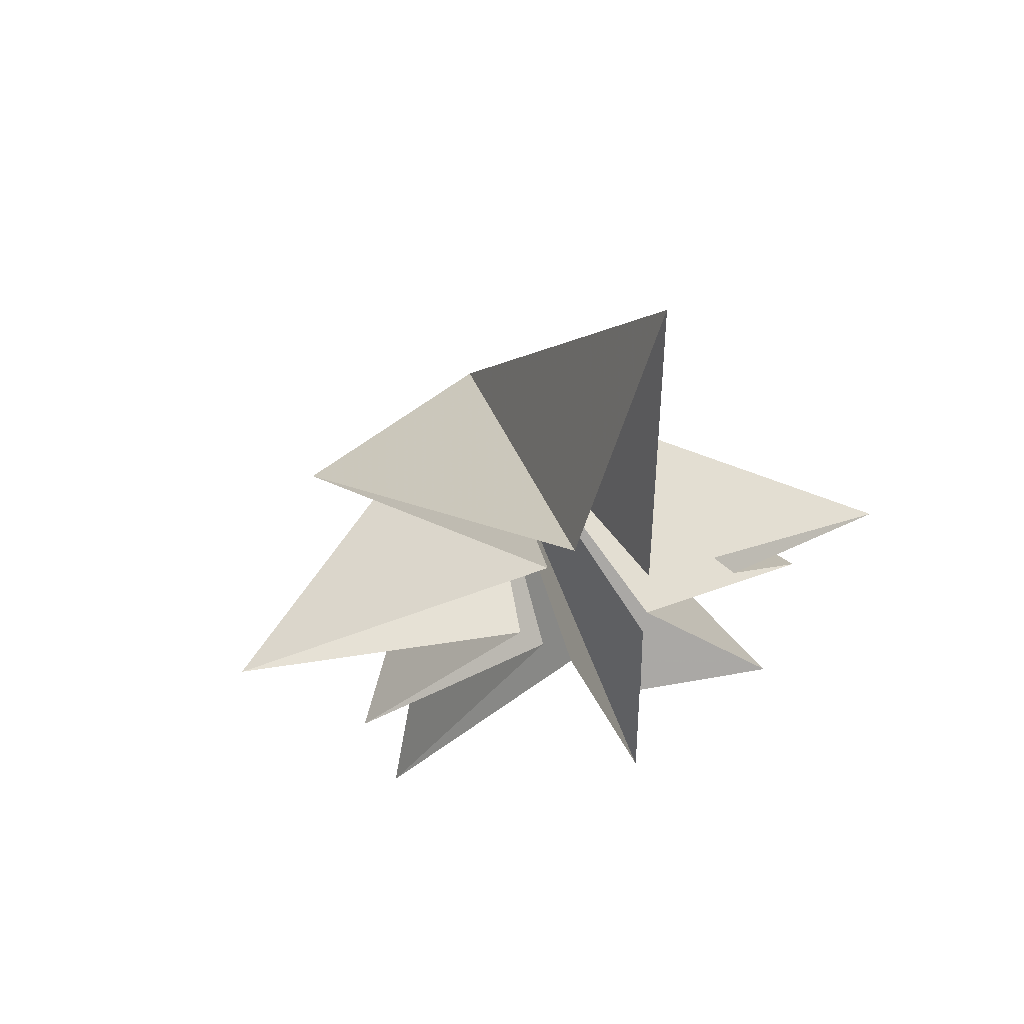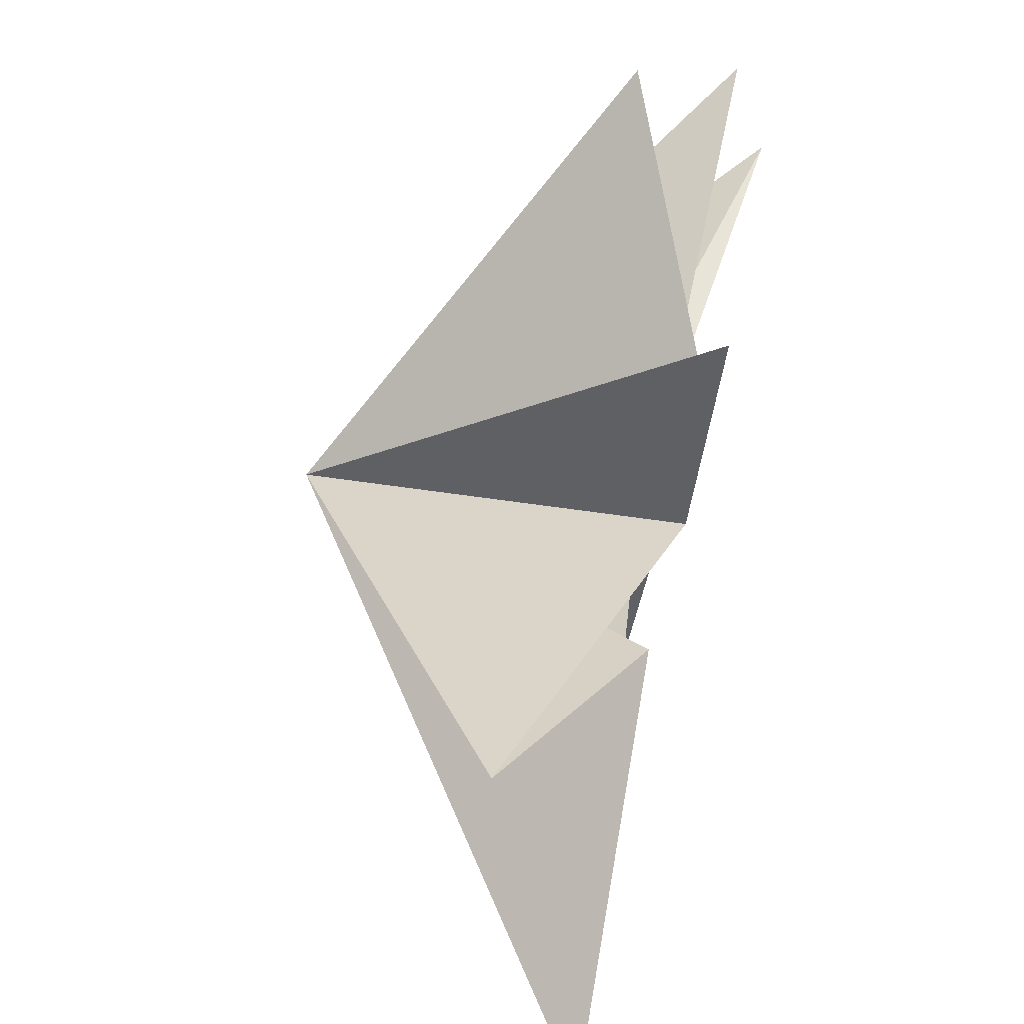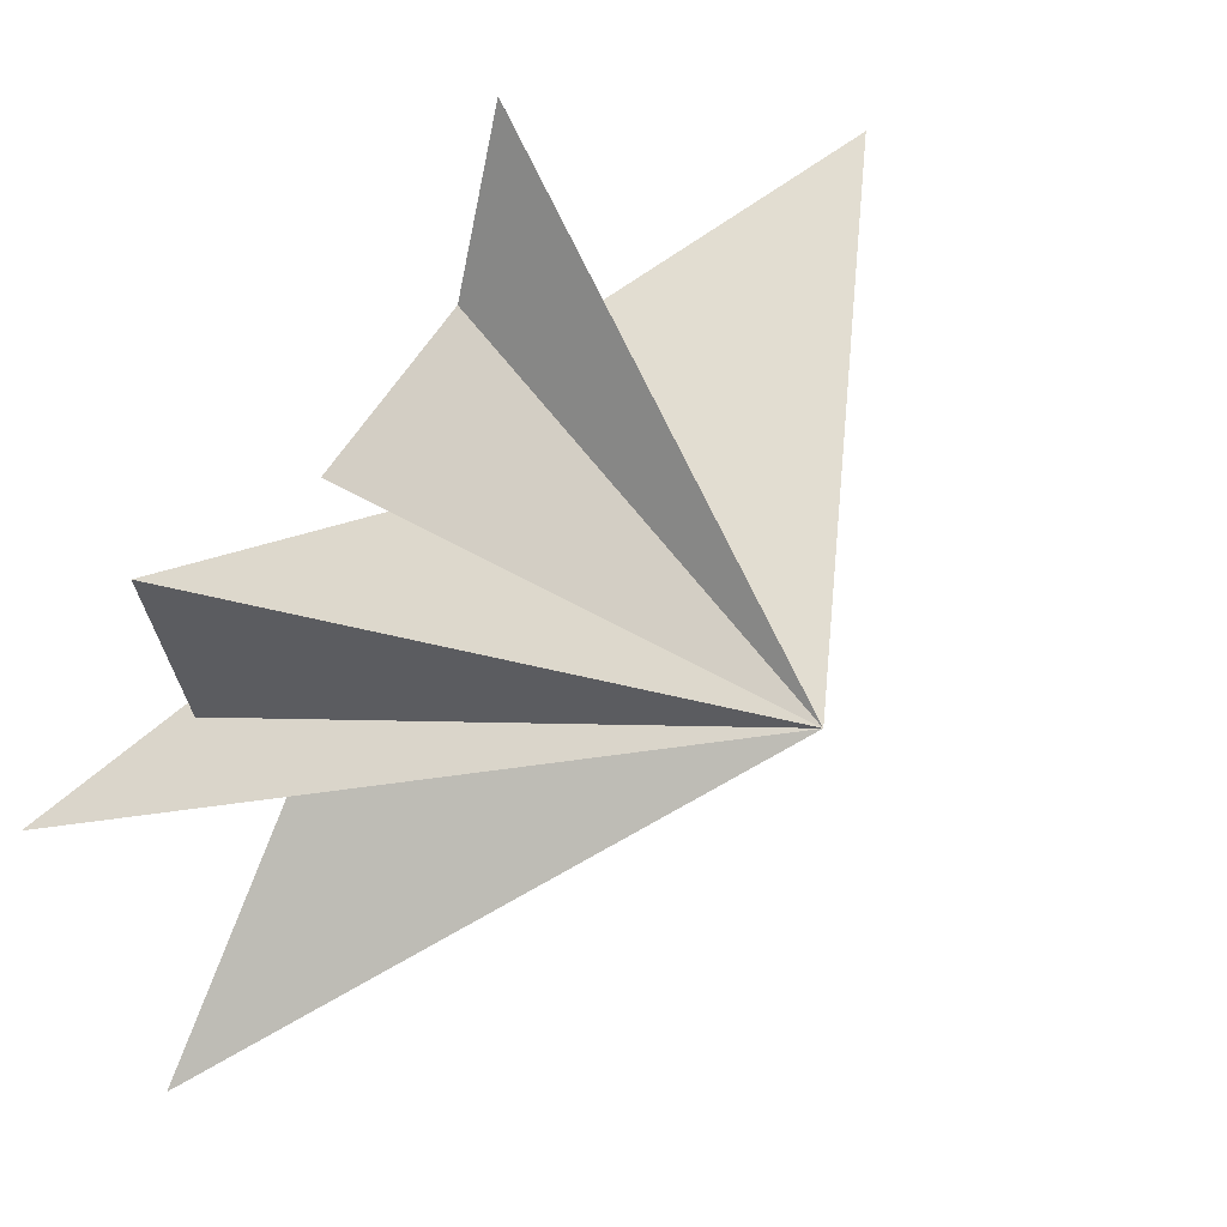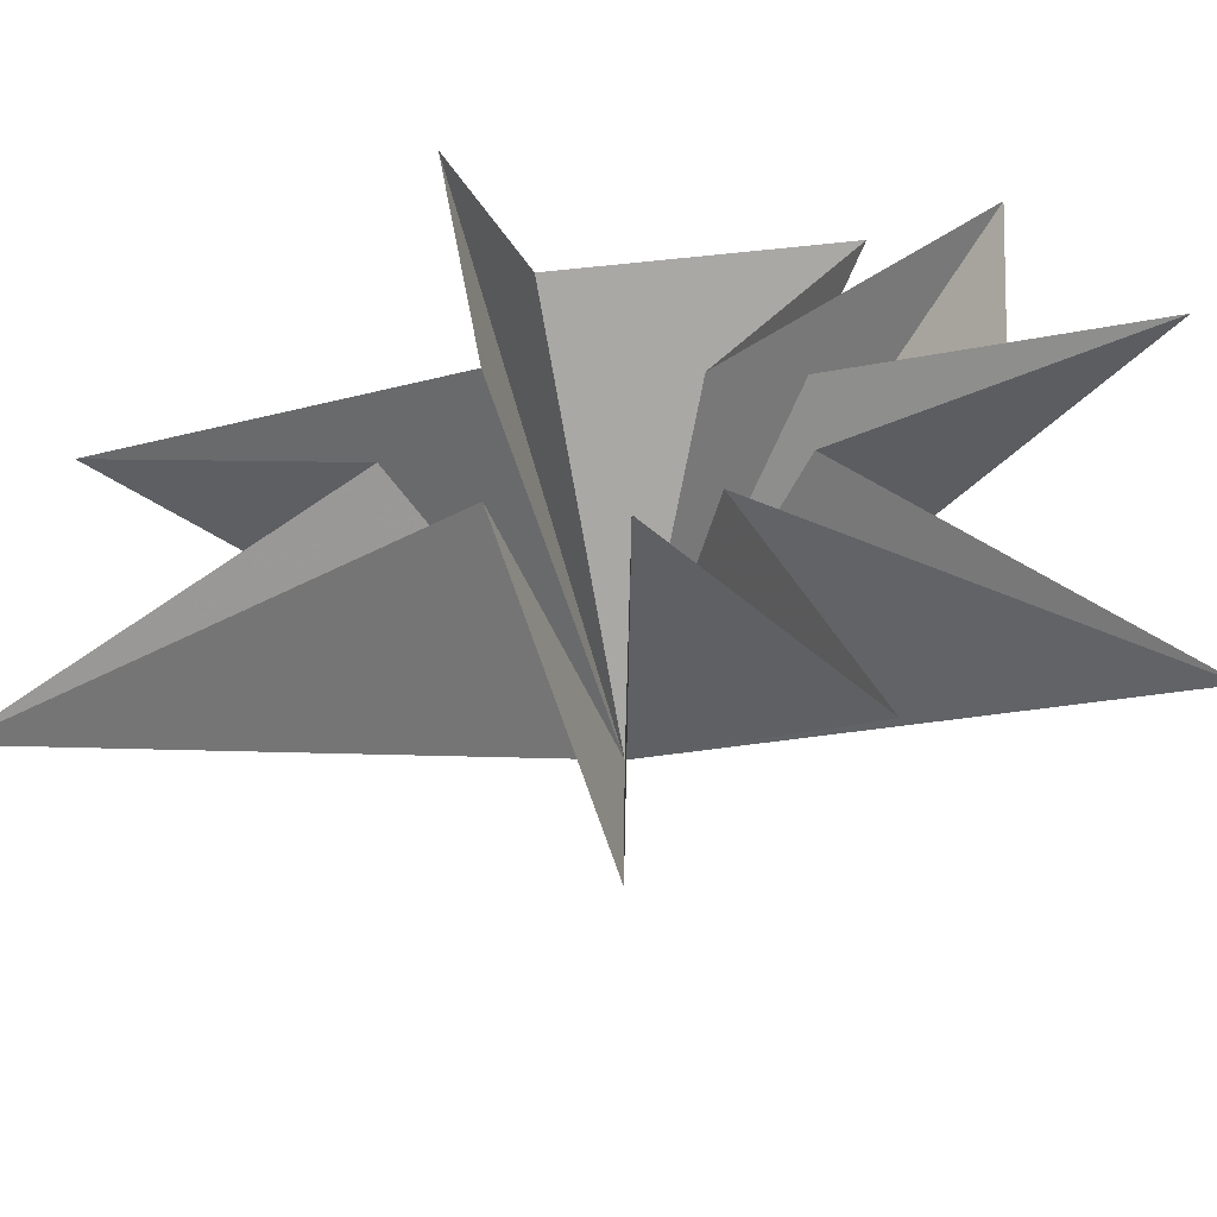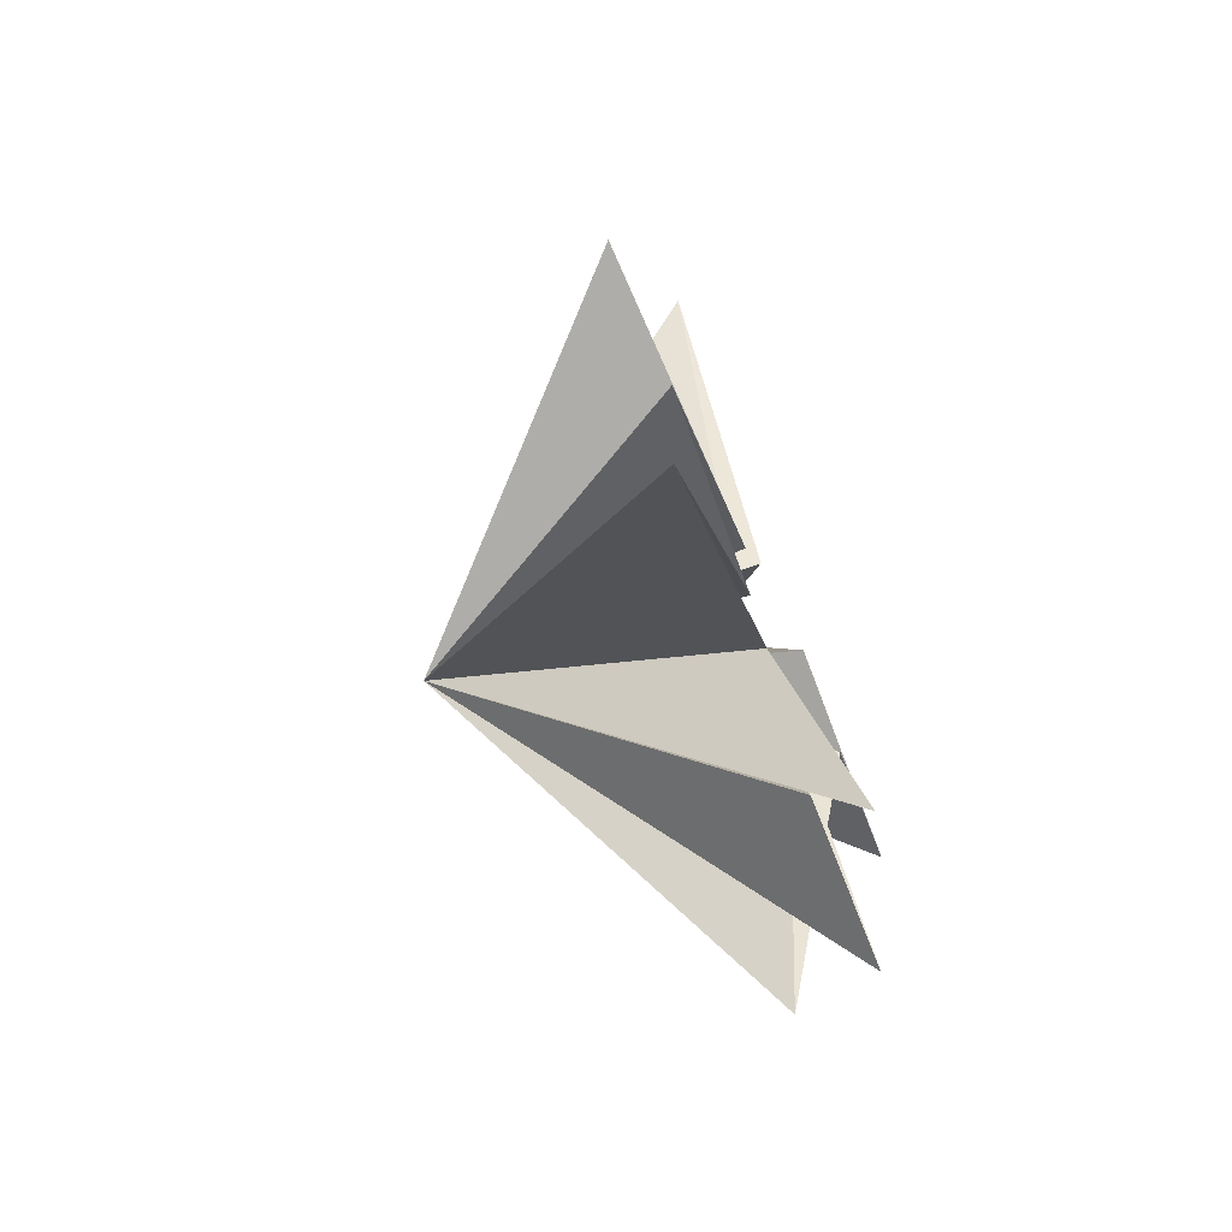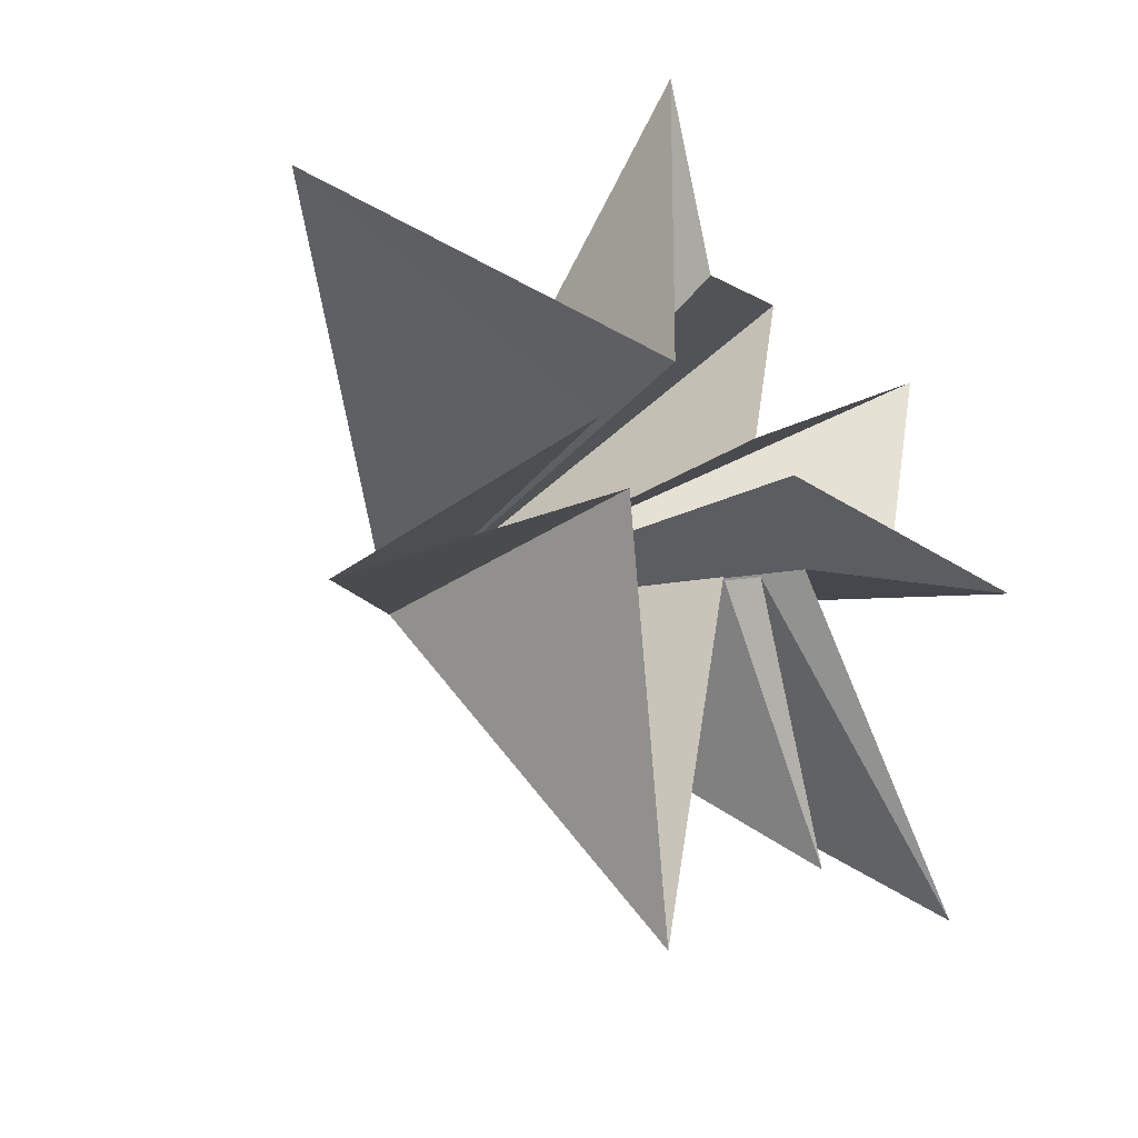
<metadata>
{"format":"obj","ext":"obj","renderer":"f3d","projection":"perspective","resolution":1024,"background":"white","views":[{"elev":61.9,"azim":70.6,"up":"+Z"},{"elev":44.7,"azim":9.6,"up":"+Y"},{"elev":54.9,"azim":-144.2,"up":"+Y"},{"elev":-44.6,"azim":93.4,"up":"+Y"},{"elev":-78.1,"azim":14.5,"up":"+Z"},{"elev":-27.4,"azim":35.8,"up":"+Y"}]}
</metadata>
<code>
v 0.08063 1.056 -5.604
v -0.145 1.028 -2.616
v 0.9529 0.7522 -8.253
v -0.01325 -0.8174 -2.624
v 0.4962 4.22 -5.831
v -0.7031 -5.194 -8.267
v -0.0563 -1.516 -1.265
v -0.4715 -5.778 -3.524
v 0.07552 -2.115 0.07761
v -0.9615 -8.164 0.2712
v -0.1929 -1.415 2.279
v 0.02768 -6.03 9.408
v 0.3236 -1.034 3.793
v -1.474 1.326 8.902
v 0.6956 0.543 2.28
v 1.228 5.275 3.059
v 0.895 2.485 1.498
v -1.1 5.409 -3.759
v 0.07215 0.9488 -1.056
v -6.376 -1.084 0.5332
f 3 4 20
f 20 2 3
f 1 2 20
f 4 6 20
f 6 7 20
f 20 7 8
f 8 9 20
f 5 20 19
f 18 19 20
f 13 14 20
f 5 1 20
f 9 10 20
f 10 11 20
f 20 11 12
f 12 13 20
f 14 15 20
f 17 20 16
f 20 17 18
f 16 20 15

</code>
